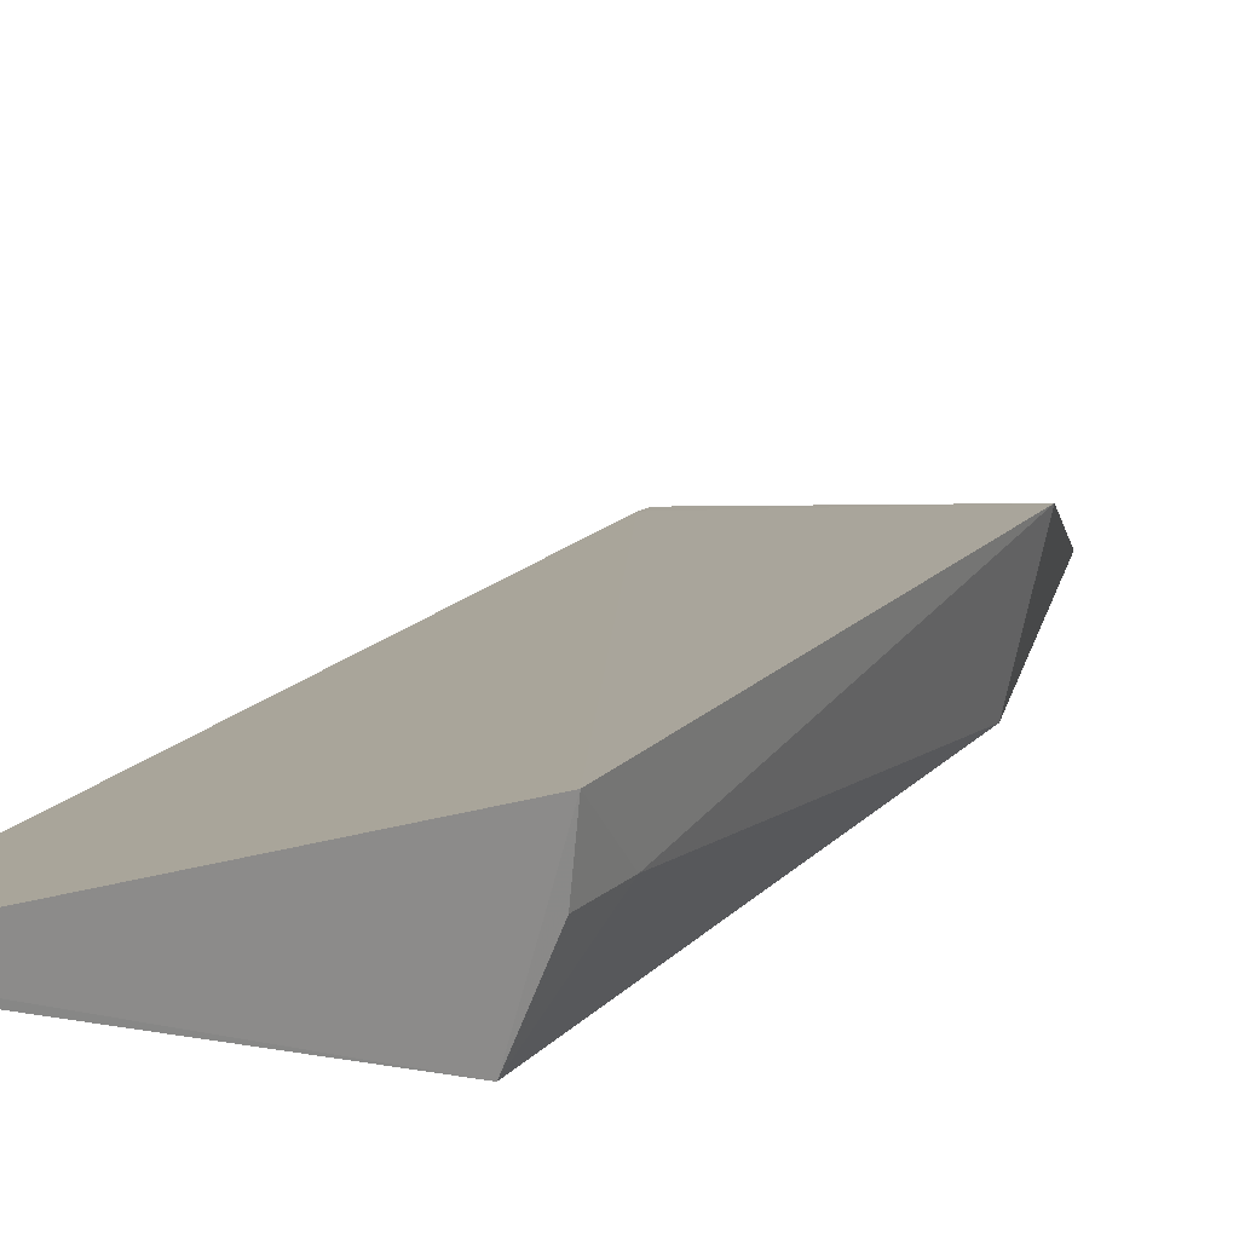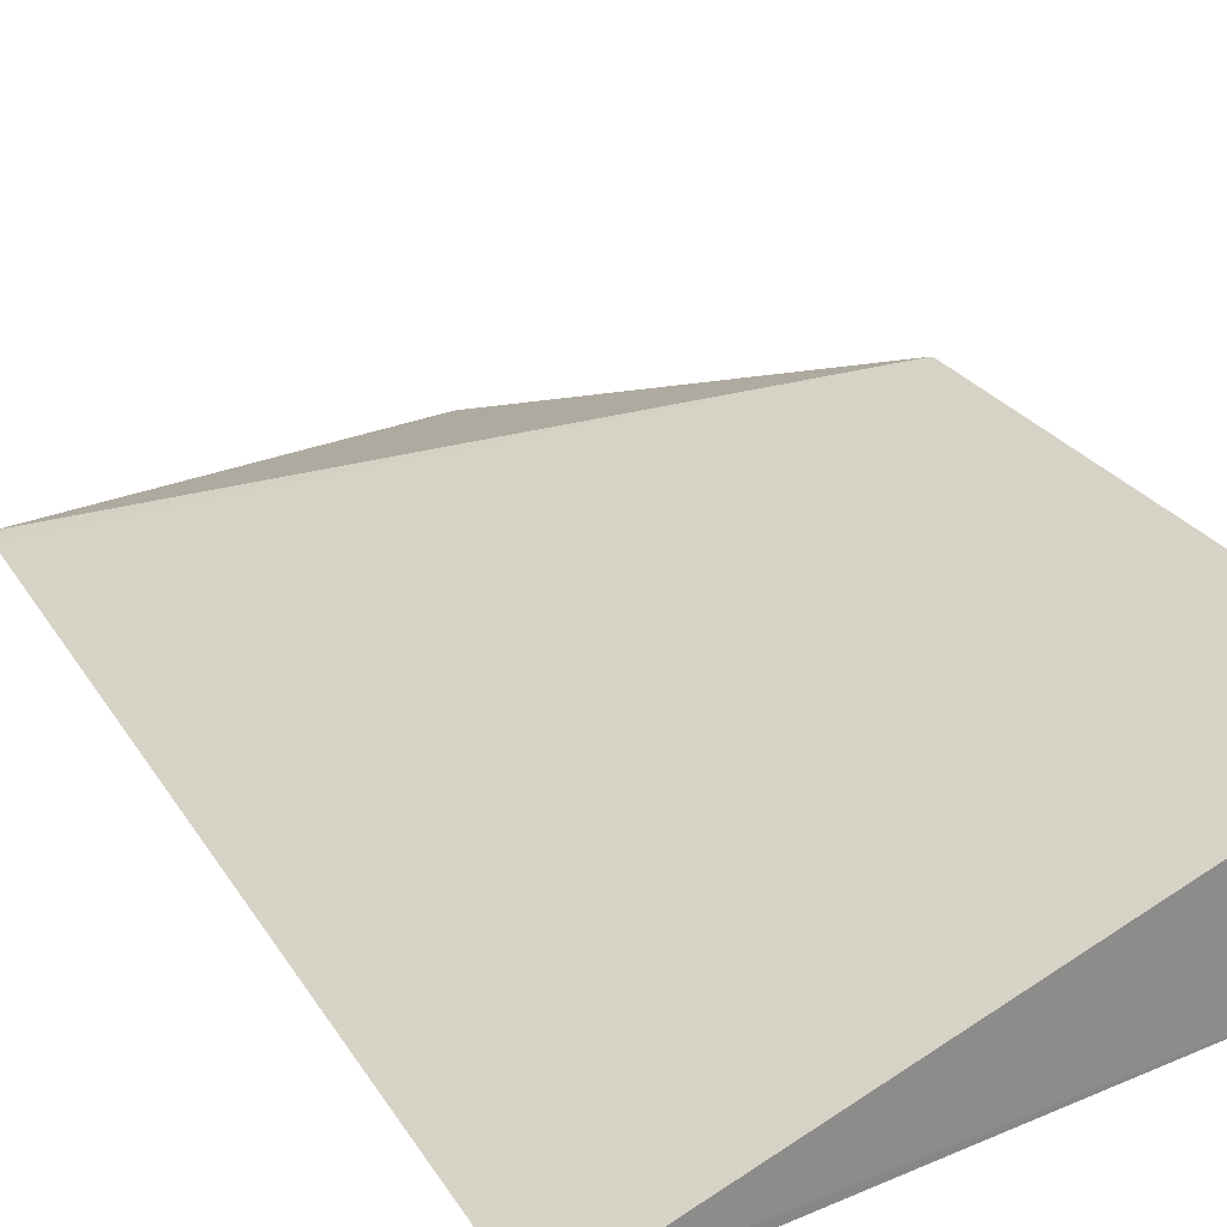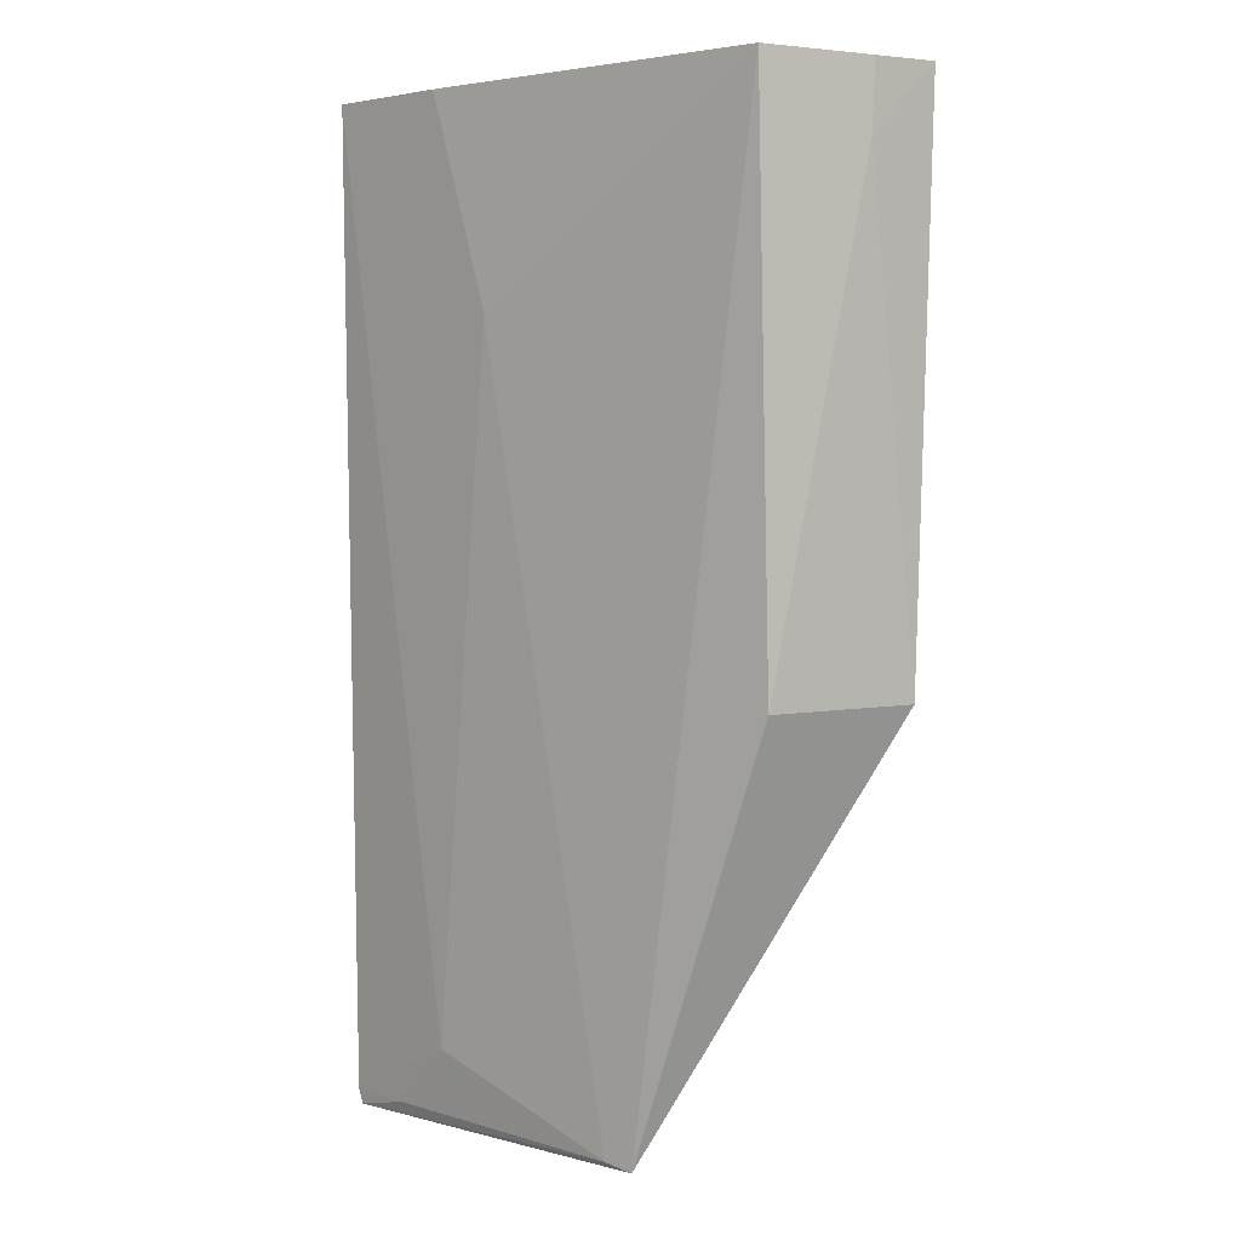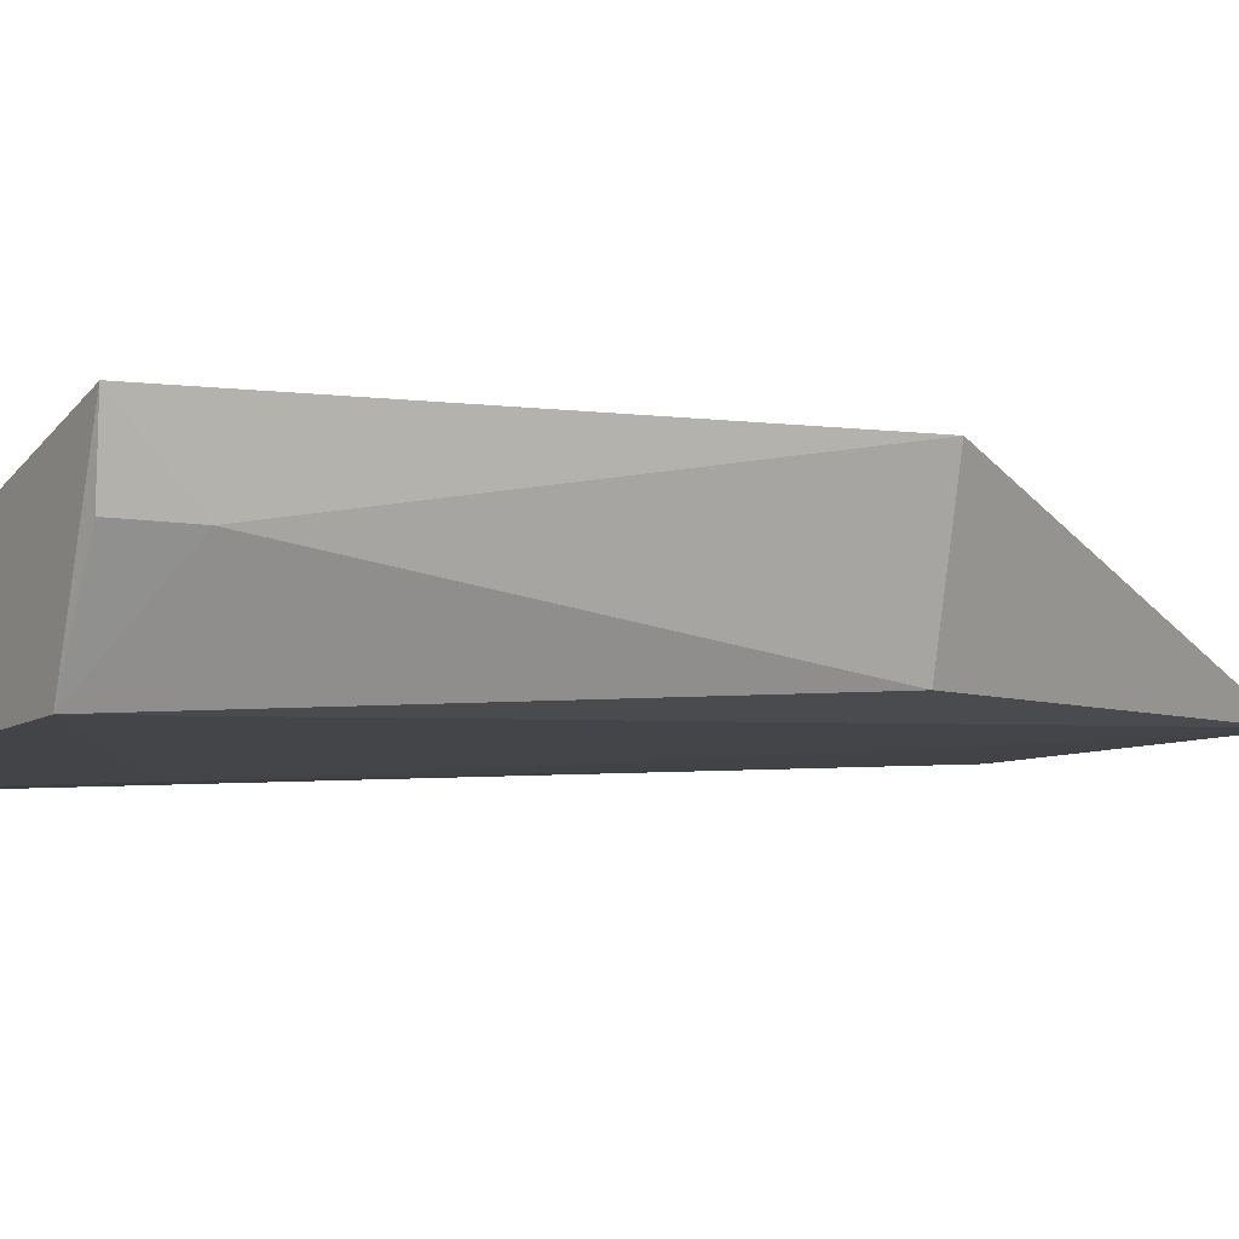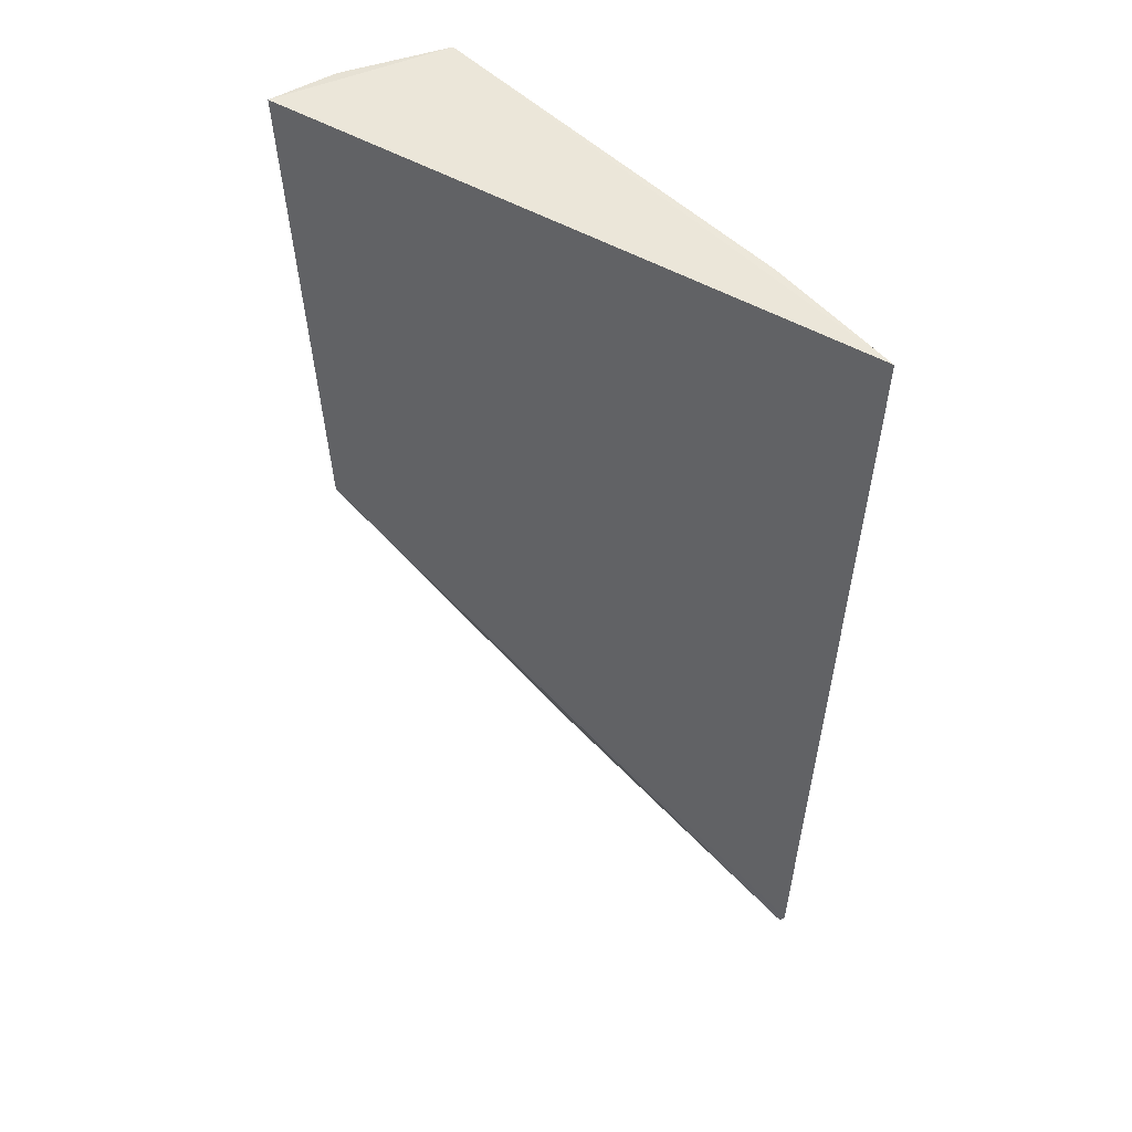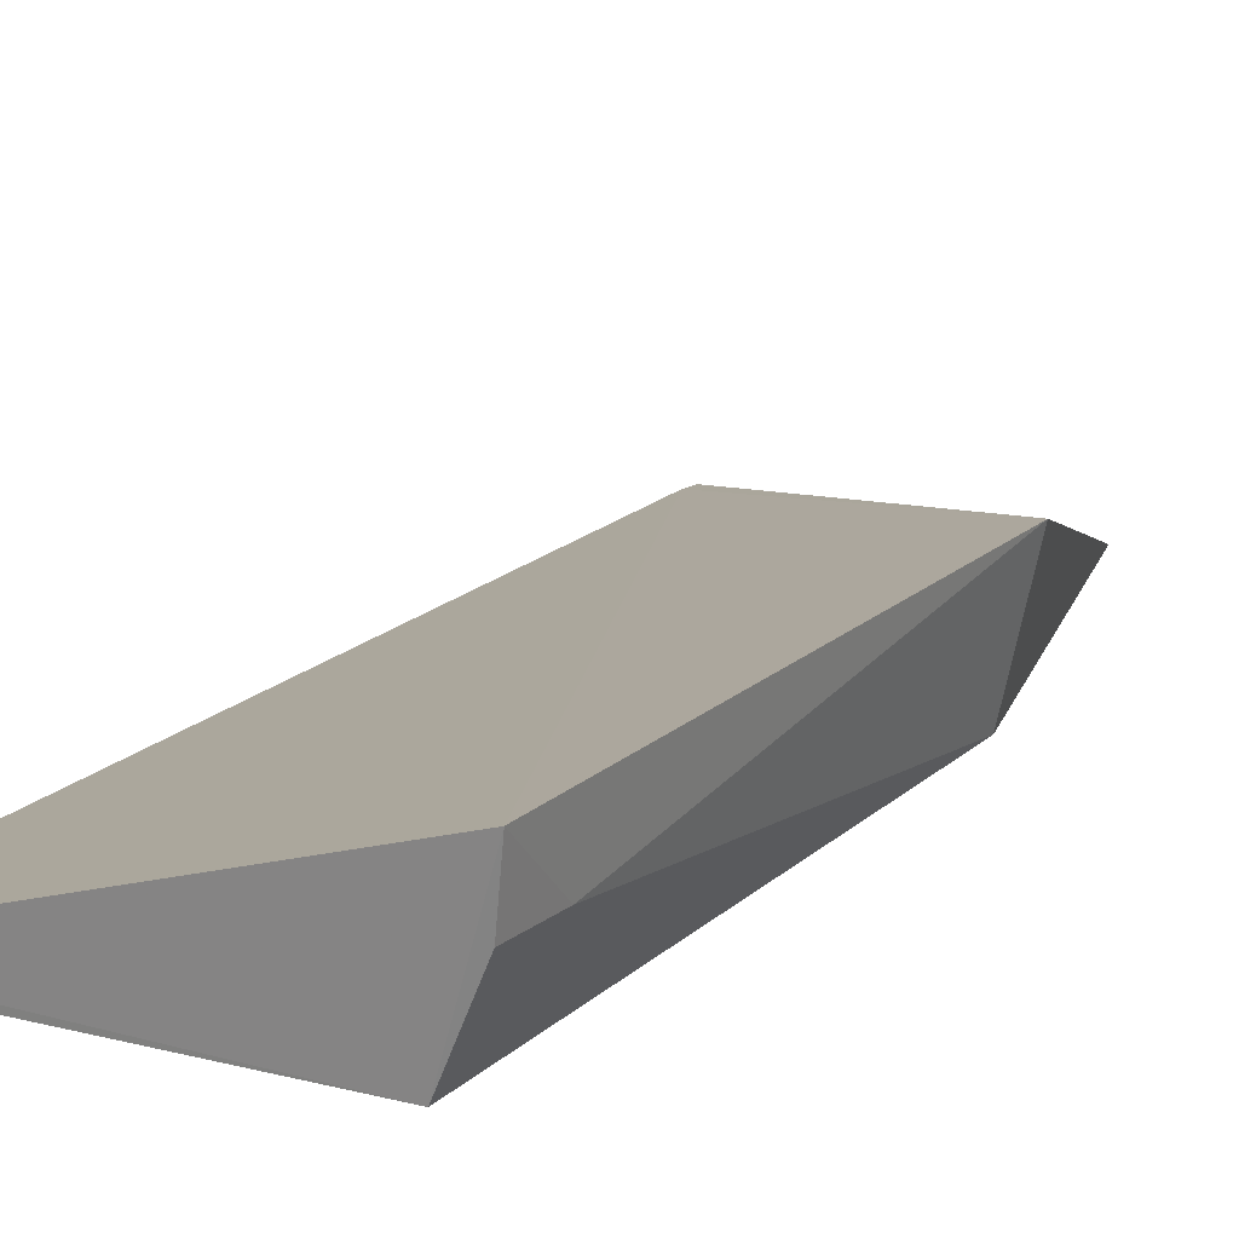
<metadata>
{"format":"obj","ext":"obj","renderer":"f3d","projection":"perspective","resolution":1024,"background":"white","views":[{"elev":19.2,"azim":31.7,"up":"+Y"},{"elev":27.5,"azim":-25.6,"up":"+Y"},{"elev":4.0,"azim":48.4,"up":"+Z"},{"elev":-0.8,"azim":56.9,"up":"+Y"},{"elev":54.7,"azim":-128.0,"up":"+Z"},{"elev":21.1,"azim":35.4,"up":"+Y"}]}
</metadata>
<code>
v 0.03836 -0.02759 0.03469
v 0.03814 -0.02951 0.03465
v 0.0331 -0.03282 0.006841
v 0.02252 -0.03364 0.006638
v 0.02234 -0.03394 0.03473
v 0.03803 -0.02778 0.01887
v 0.037 -0.03232 0.03477
v 0.02239 -0.03366 0.007063
v 0.03813 -0.02959 0.03278
v 0.02821 -0.03363 0.02878
v 0.03713 -0.03202 0.01883
v 0.02625 -0.03366 0.008919
v 0.0262 -0.03374 0.03474
v 0.02437 -0.03363 0.007064
v 0.03222 -0.03296 0.006969
f 6 3 4
f 7 2 1
f 7 1 5
f 8 5 1
f 8 6 4
f 8 1 6
f 9 6 1
f 9 1 2
f 9 2 7
f 11 7 3
f 11 3 6
f 11 9 7
f 11 6 9
f 12 10 5
f 12 5 8
f 13 10 7
f 13 7 5
f 13 5 10
f 14 12 8
f 14 8 4
f 15 10 12
f 15 3 7
f 15 7 10
f 15 12 14
f 15 14 4
f 15 4 3

</code>
